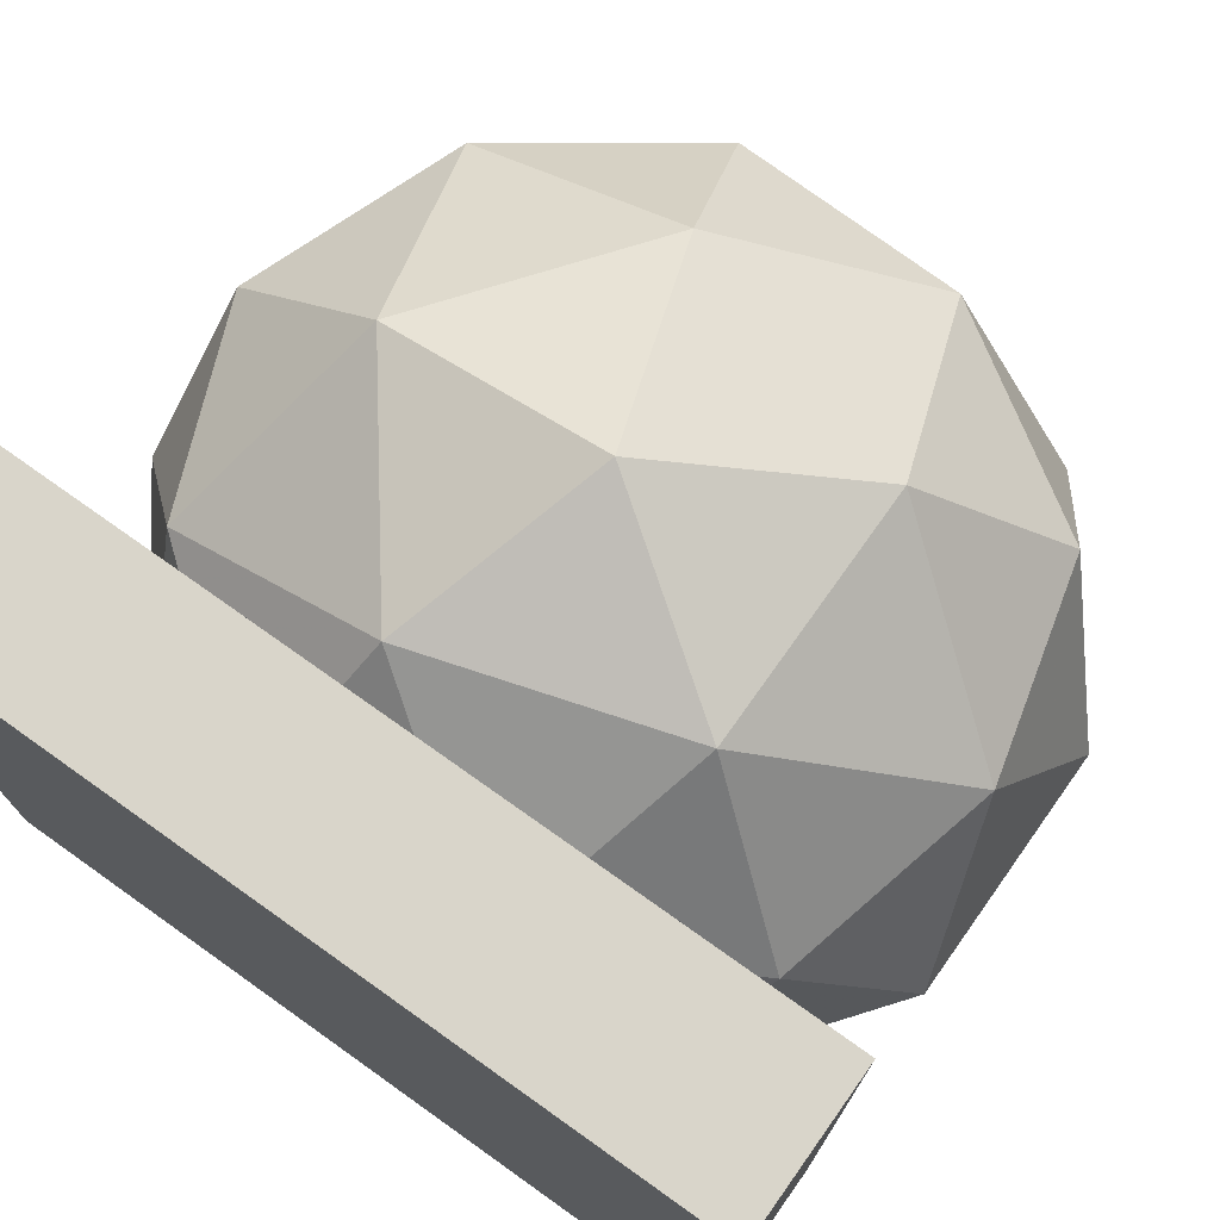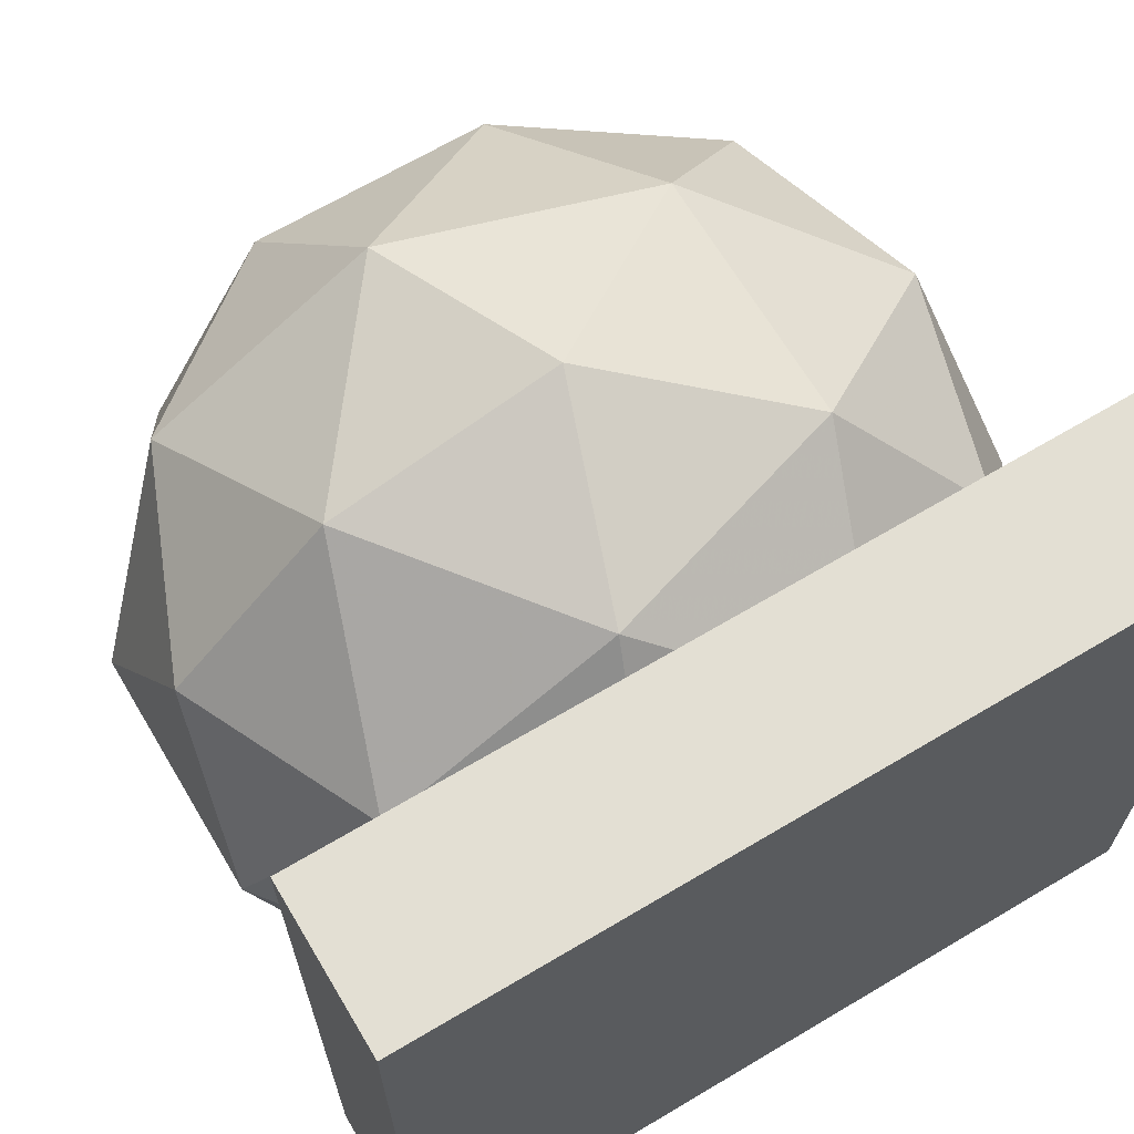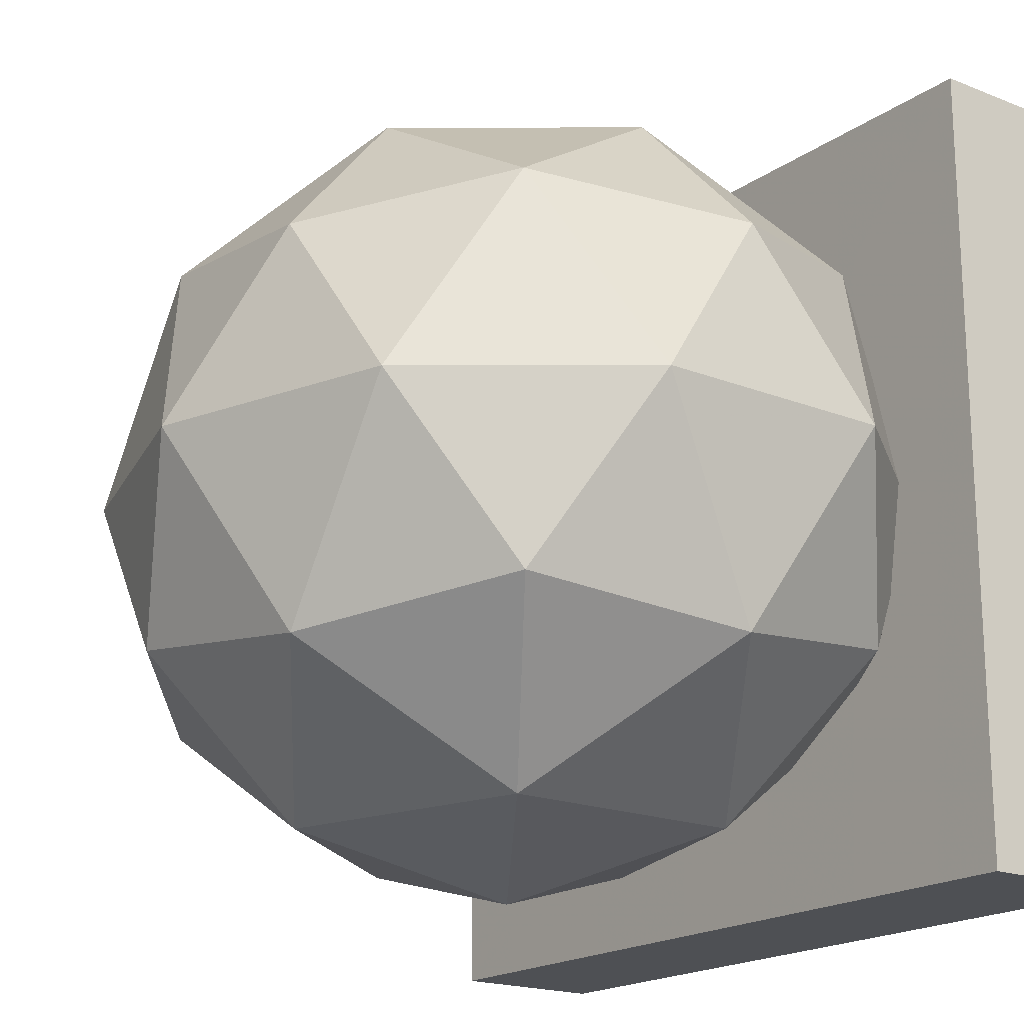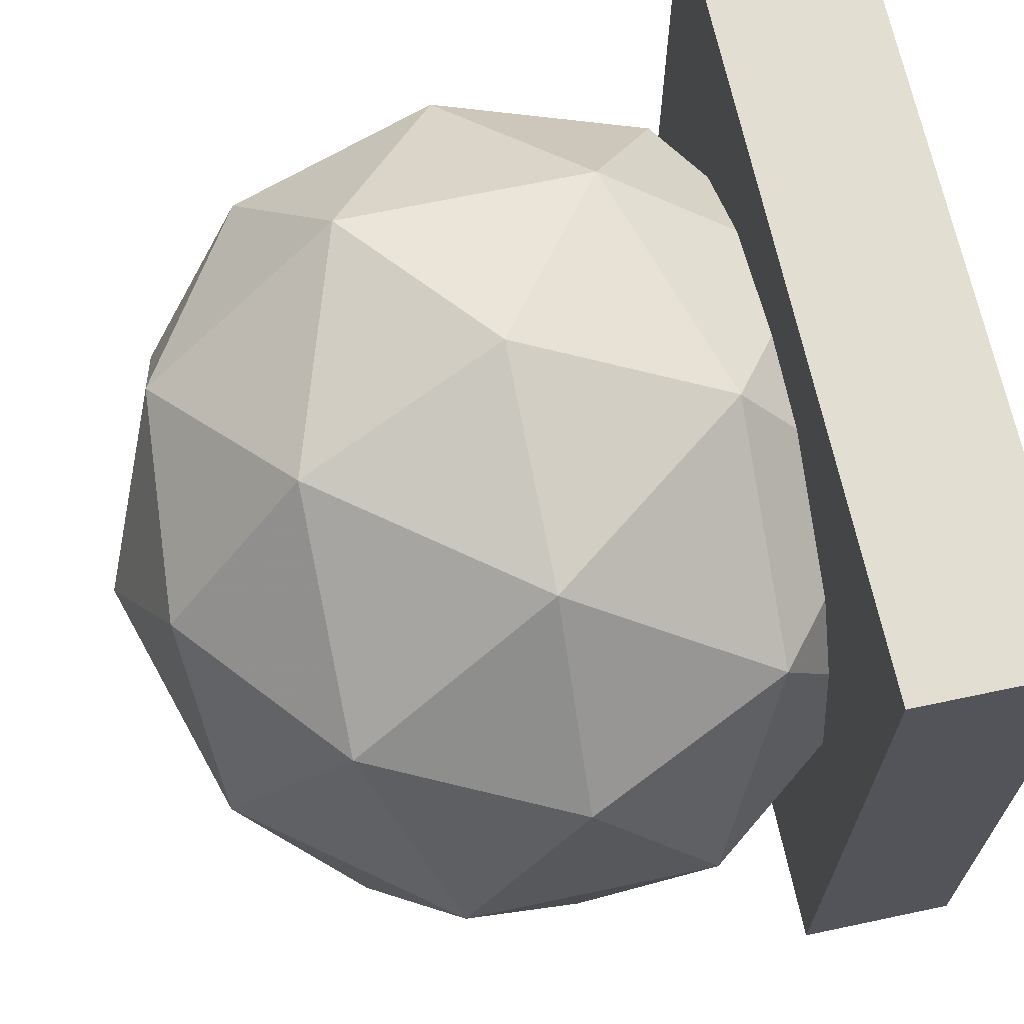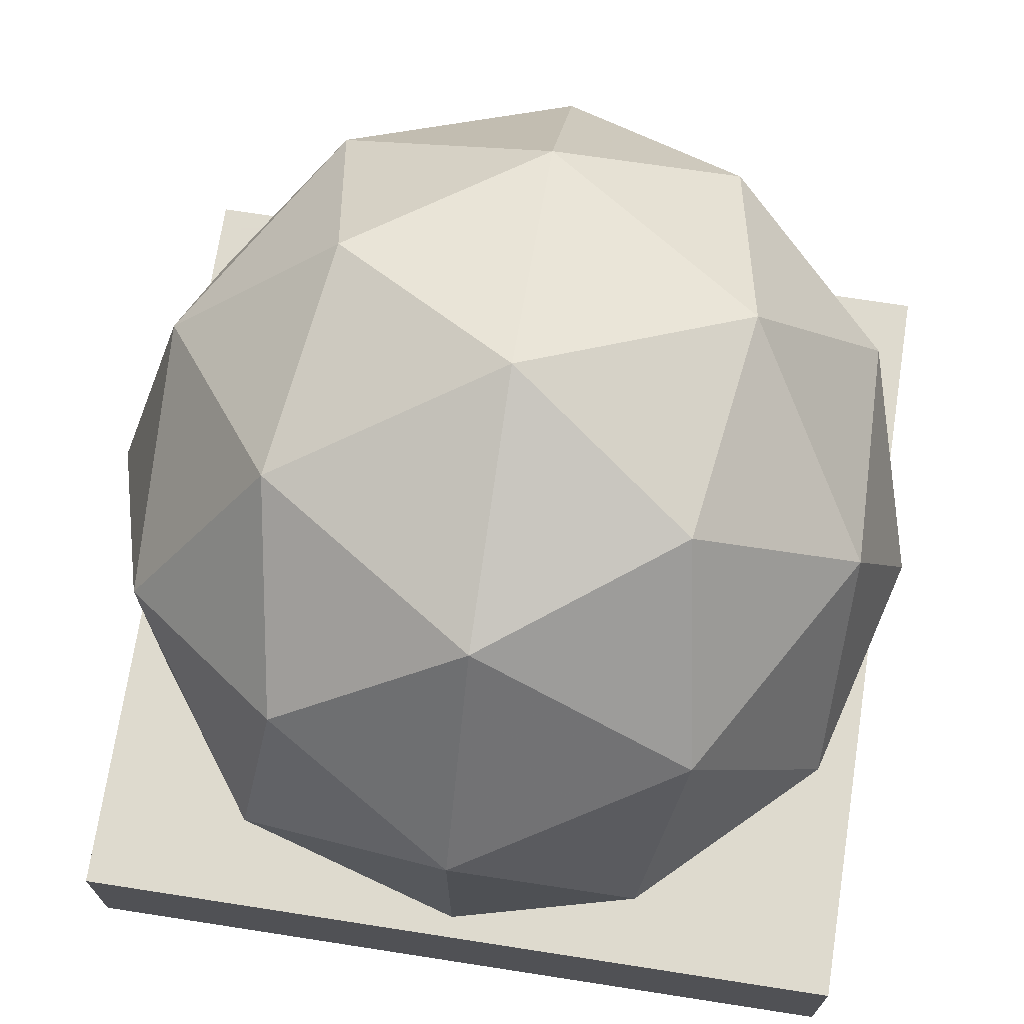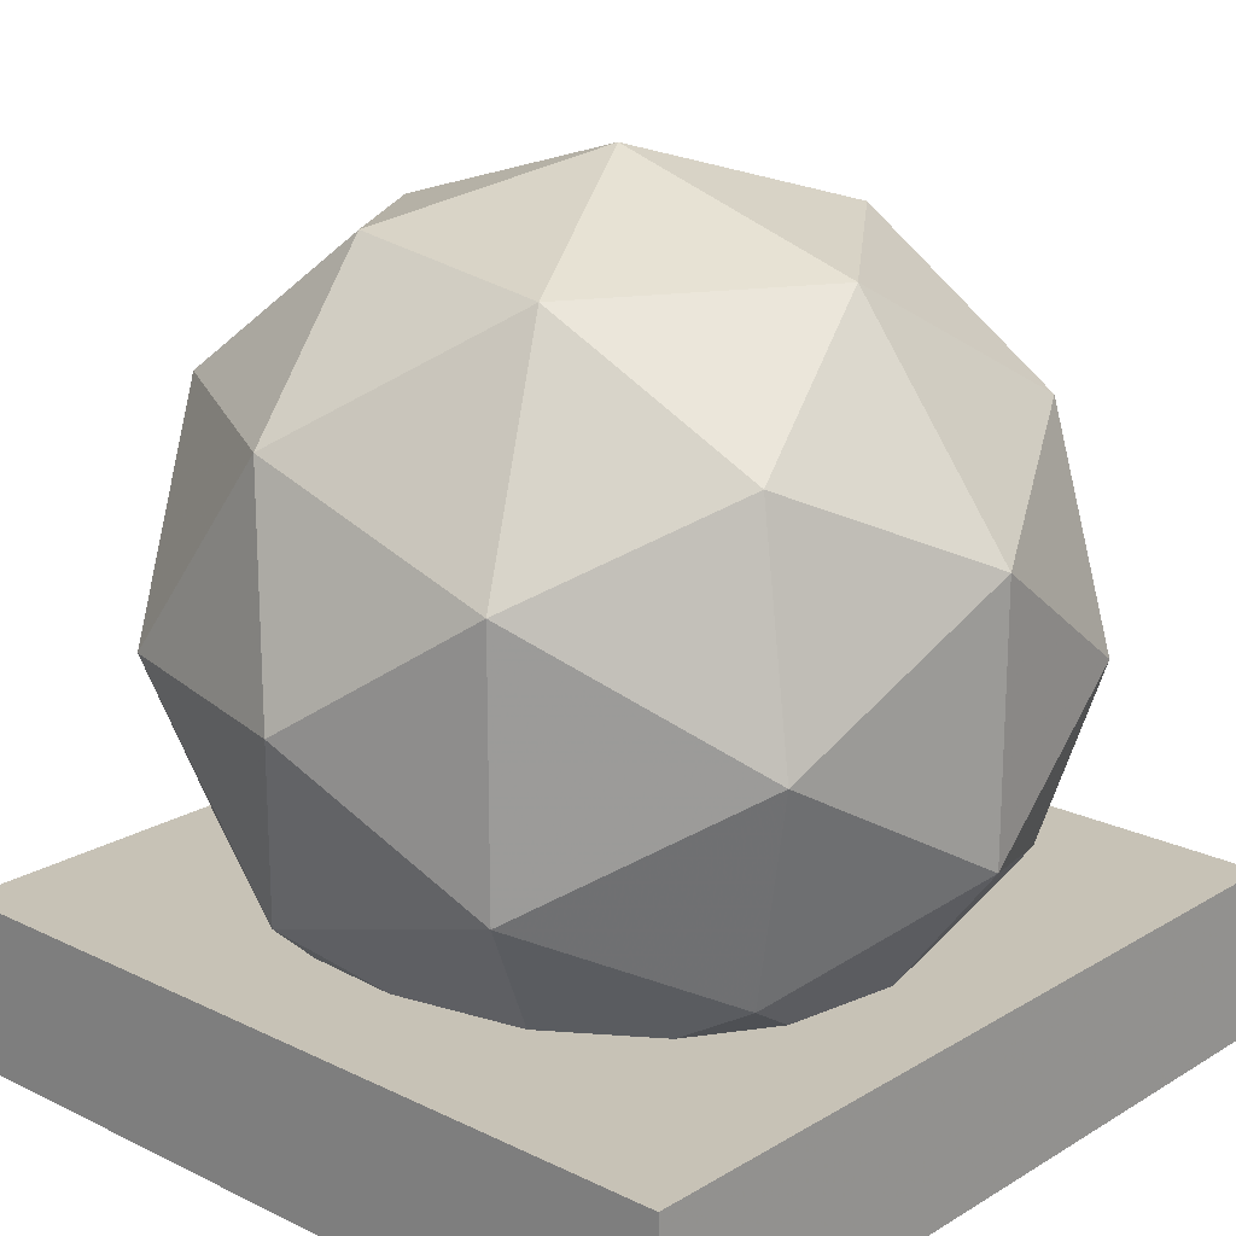
<metadata>
{"format":"obj","ext":"obj","renderer":"f3d","projection":"perspective","resolution":1024,"background":"white","views":[{"elev":74.5,"azim":-144.6,"up":"+Y"},{"elev":67.0,"azim":149.2,"up":"+Y"},{"elev":-18.8,"azim":52.8,"up":"+Y"},{"elev":67.7,"azim":78.0,"up":"+Y"},{"elev":71.3,"azim":98.8,"up":"+Z"},{"elev":19.3,"azim":-137.9,"up":"+Z"}]}
</metadata>
<code>
o Cube_Cube
v 0 0 0.2
v 0 0 0
v 1 0 0
v 1 0 0.2
v 0 1 0.2
v 0 1 0
v 1 1 0
v 1 1 0.2
f 5 6 2 1
f 6 7 3 2
f 7 8 4 3
f 8 5 1 4
f 1 2 3 4
f 8 7 6 5
o Icosphere_Icosphere
v 0.5 0 0.5159
v 0.8804 0.2764 0.7787
v 0.3547 0.2764 0.9412
v 0.02977 0.2764 0.5159
v 0.3547 0.2764 0.09055
v 0.8804 0.2764 0.253
v 0.6453 0.7236 0.9412
v 0.1196 0.7236 0.7787
v 0.1196 0.7236 0.253
v 0.6453 0.7236 0.09055
v 0.9702 0.7236 0.5159
v 0.5 1 0.5159
v 0.4146 0.07467 0.7659
v 0.7236 0.07467 0.6704
v 0.6382 0.2371 0.9204
v 0.9472 0.2371 0.5159
v 0.7236 0.07467 0.3614
v 0.2236 0.07467 0.5159
v 0.1382 0.2371 0.7659
v 0.4146 0.07467 0.2659
v 0.1382 0.2371 0.2659
v 0.6382 0.2371 0.1114
v 1 0.5 0.6704
v 1 0.5 0.3614
v 0.5 0.5 1.016
v 0.809 0.5 0.9204
v 0 0.5 0.6704
v 0.191 0.5 0.9204
v 0.191 0.5 0.1114
v 0 0.5 0.3614
v 0.809 0.5 0.1114
v 0.5 0.5 0.01588
v 0.8618 0.7629 0.7659
v 0.3618 0.7629 0.9204
v 0.05279 0.7629 0.5159
v 0.3618 0.7629 0.1114
v 0.8618 0.7629 0.2659
v 0.5854 0.9253 0.7659
v 0.7764 0.9253 0.5159
v 0.2764 0.9253 0.6704
v 0.2764 0.9253 0.3614
v 0.5854 0.9253 0.2659
f 9 22 21
f 10 22 24
f 9 21 26
f 9 26 28
f 9 28 25
f 10 24 31
f 11 23 33
f 12 27 35
f 13 29 37
f 14 30 39
f 10 31 34
f 11 33 36
f 12 35 38
f 13 37 40
f 14 39 32
f 15 41 46
f 16 42 48
f 17 43 49
f 18 44 50
f 19 45 47
f 21 23 11
f 21 22 23
f 22 10 23
f 24 25 14
f 24 22 25
f 22 9 25
f 26 27 12
f 26 21 27
f 21 11 27
f 28 29 13
f 28 26 29
f 26 12 29
f 25 30 14
f 25 28 30
f 28 13 30
f 31 32 19
f 31 24 32
f 24 14 32
f 33 34 15
f 33 23 34
f 23 10 34
f 35 36 16
f 35 27 36
f 27 11 36
f 37 38 17
f 37 29 38
f 29 12 38
f 39 40 18
f 39 30 40
f 30 13 40
f 34 41 15
f 34 31 41
f 31 19 41
f 36 42 16
f 36 33 42
f 33 15 42
f 38 43 17
f 38 35 43
f 35 16 43
f 40 44 18
f 40 37 44
f 37 17 44
f 32 45 19
f 32 39 45
f 39 18 45
f 46 47 20
f 46 41 47
f 41 19 47
f 48 46 20
f 48 42 46
f 42 15 46
f 49 48 20
f 49 43 48
f 43 16 48
f 50 49 20
f 50 44 49
f 44 17 49
f 47 50 20
f 47 45 50
f 45 18 50

</code>
